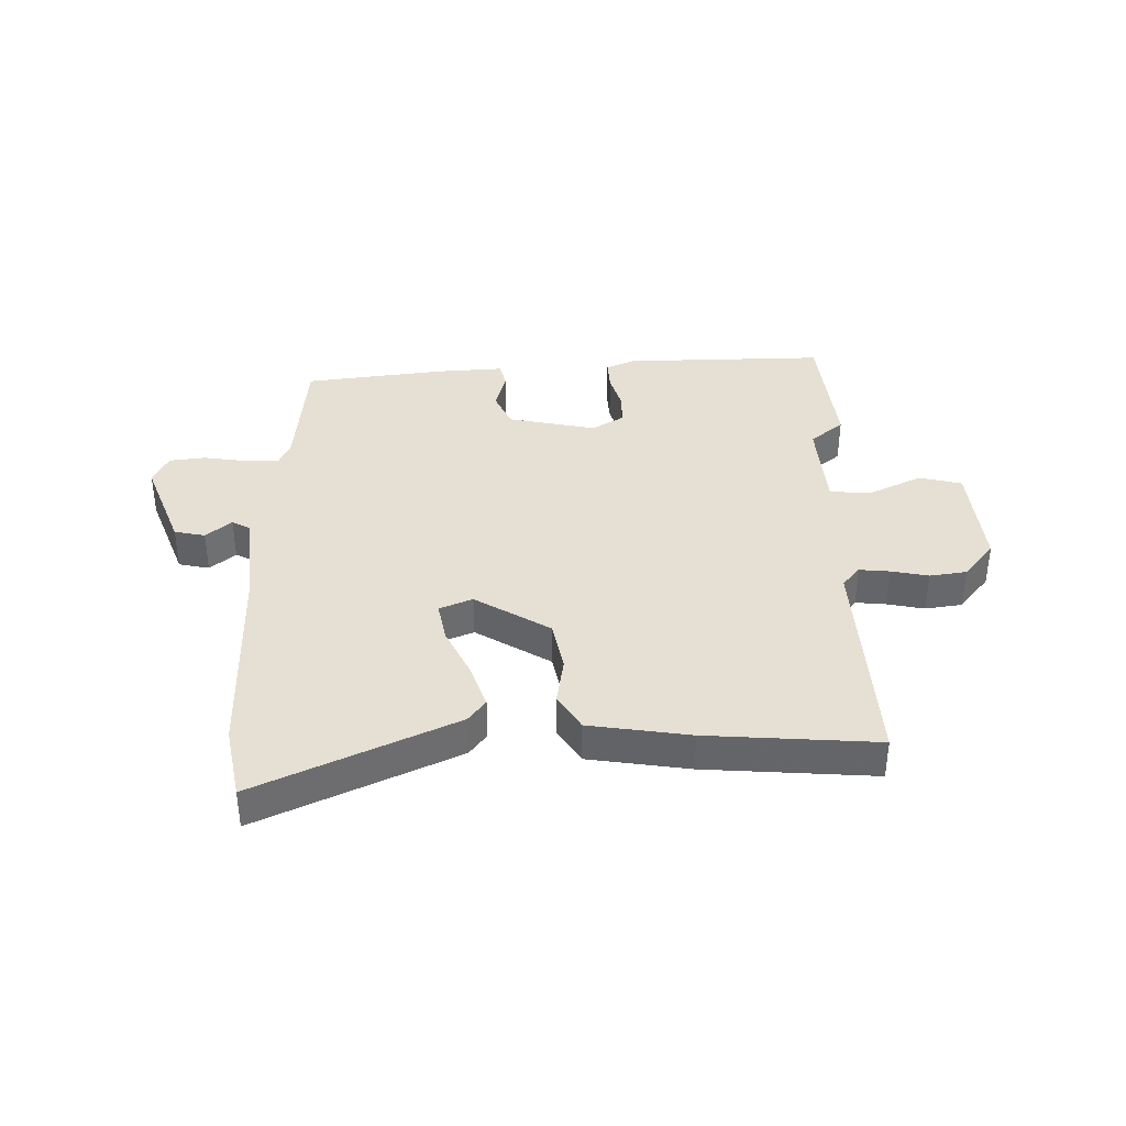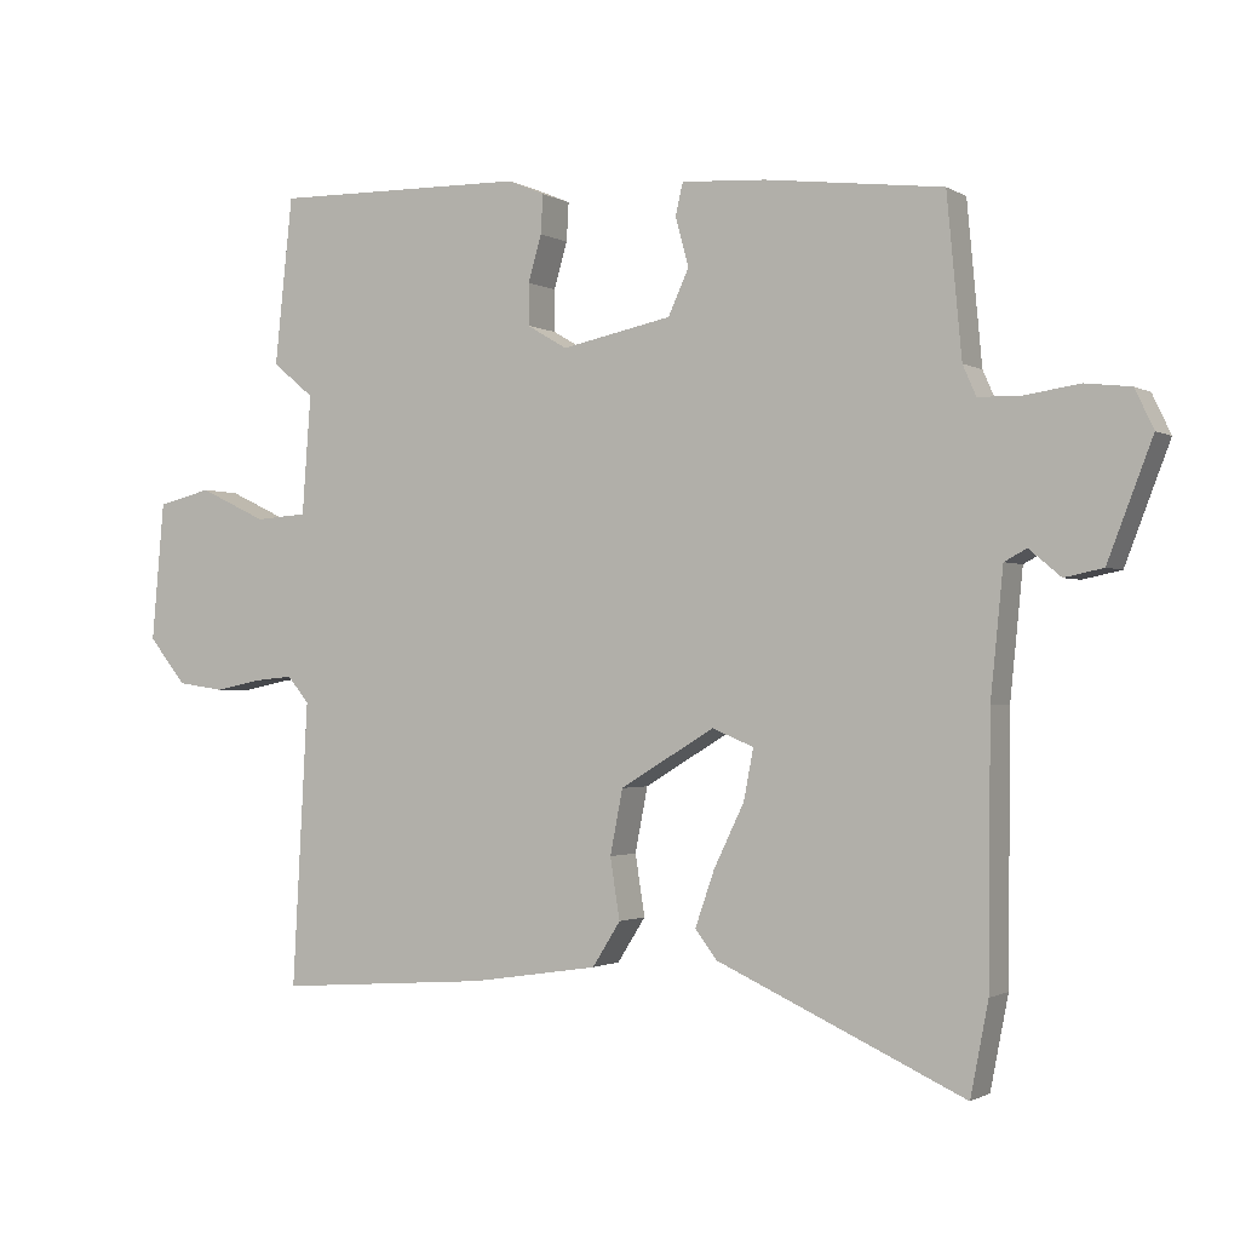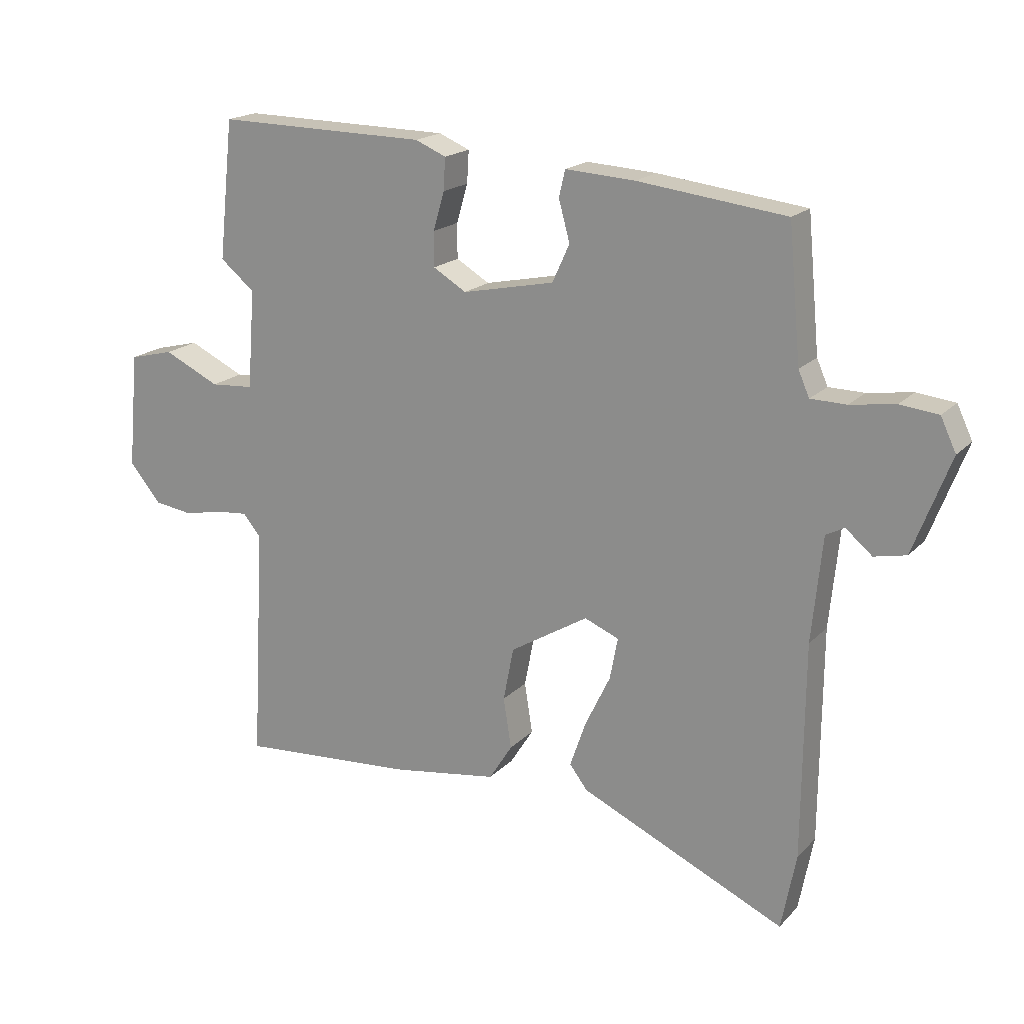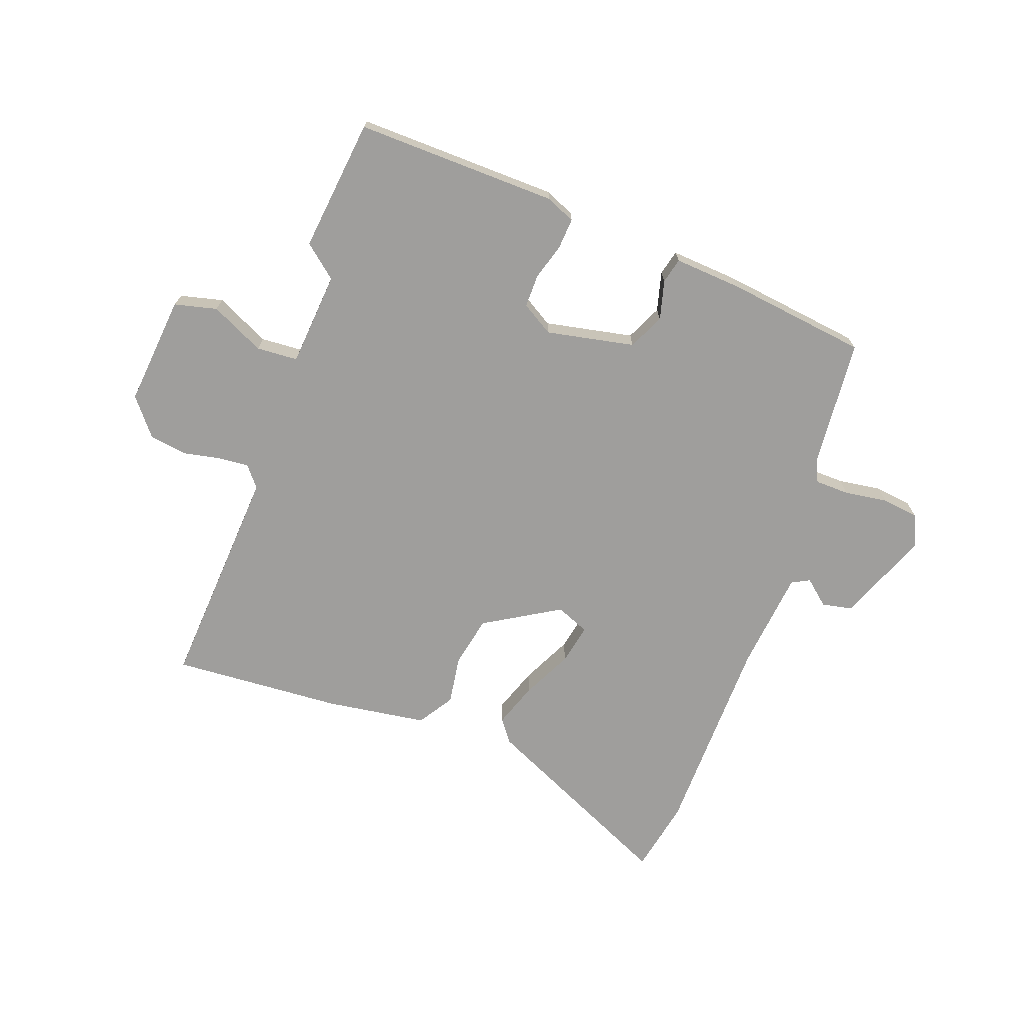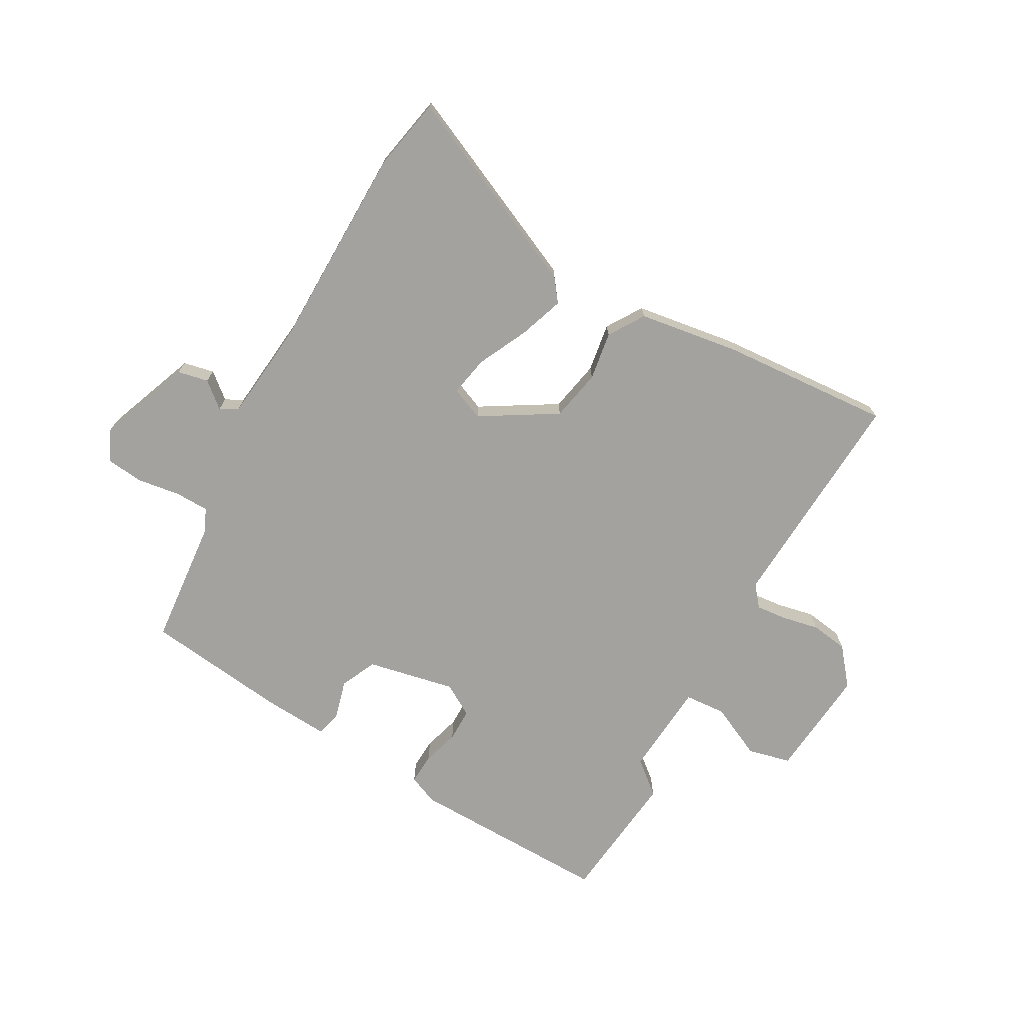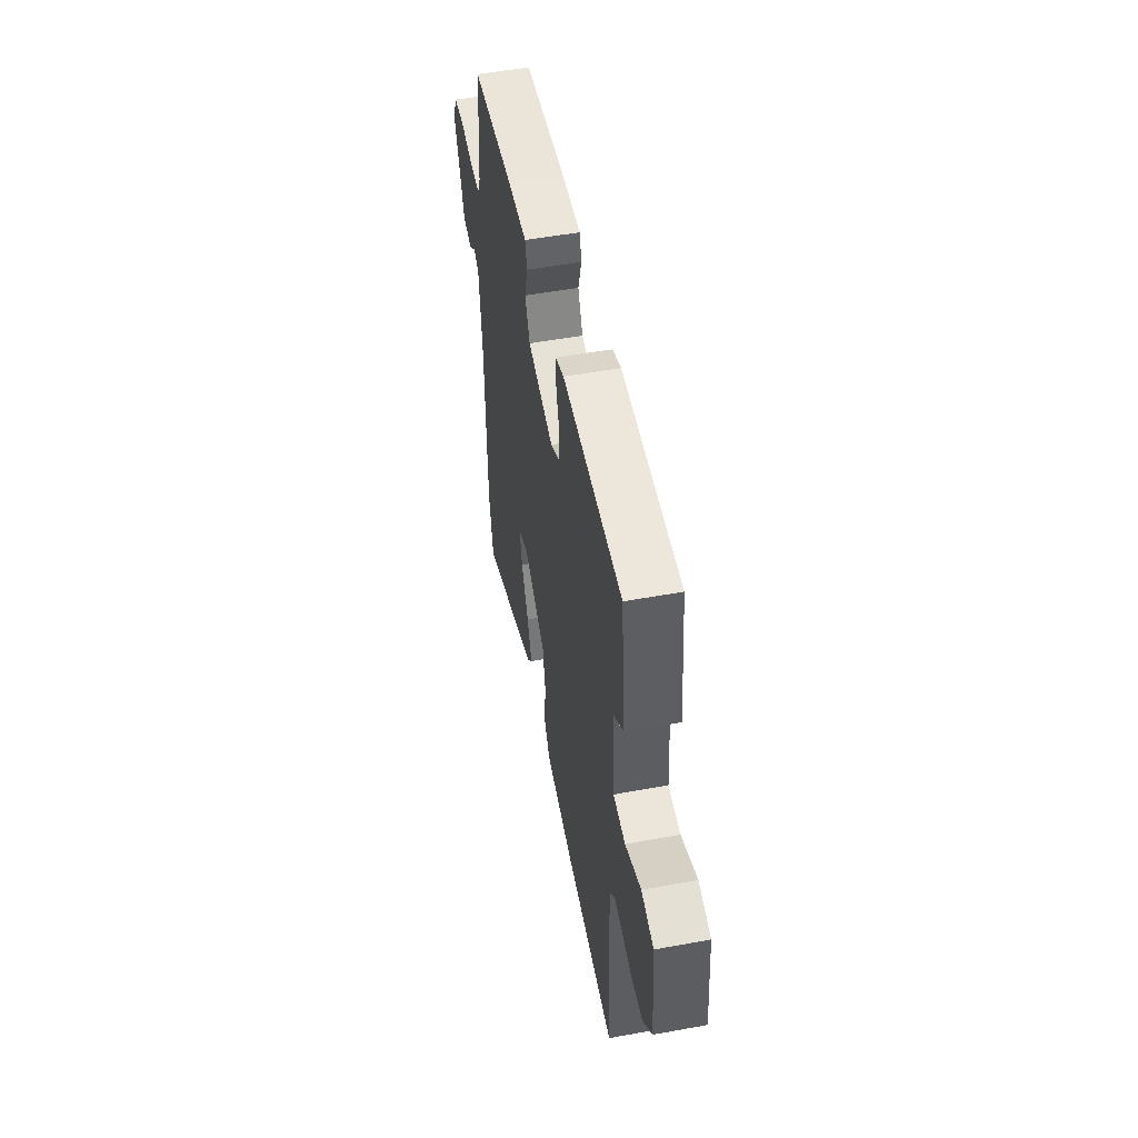
<metadata>
{"format":"obj","ext":"obj","renderer":"f3d","projection":"perspective","resolution":1024,"background":"white","views":[{"elev":38.0,"azim":178.9,"up":"+Y"},{"elev":-1.3,"azim":27.5,"up":"+Z"},{"elev":18.6,"azim":29.1,"up":"+Z"},{"elev":-71.0,"azim":-20.4,"up":"+Y"},{"elev":-72.4,"azim":150.7,"up":"+Y"},{"elev":52.8,"azim":-101.1,"up":"+Z"}]}
</metadata>
<code>
v 0.452 0.07 0.483
v 0.472 0.07 0.269
v 0.49 0.07 0.228
v 0.548 0.07 0.227
v 0.621 0.07 0.238
v 0.683 0.07 0.231
v 0.708 0.07 0.178
v 0.648 0.07 0.021
v 0.596 0.07 0.01
v 0.553 0.07 0.046
v 0.523 0.07 0.03
v 0.506 0.07 -0.14
v 0.503 0.07 -0.487
v 0.479 0.07 -0.611
v 0.145 0.07 -0.459
v 0.116 0.07 -0.421
v 0.142 0.07 -0.346
v 0.183 0.07 -0.261
v 0.196 0.07 -0.193
v 0.14 0.07 -0.17
v 0.013 0.07 -0.247
v -0.004 0.07 -0.334
v 0.009 0.07 -0.416
v -0.029 0.07 -0.476
v -0.2 0.07 -0.502
v -0.488 0.07 -0.523
v -0.467 0.07 -0.14
v -0.496 0.07 -0.105
v -0.548 0.07 -0.11
v -0.611 0.07 -0.123
v -0.674 0.07 -0.114
v -0.725 0.07 -0.052
v -0.708 0.07 0.135
v -0.636 0.07 0.153
v -0.545 0.07 0.11
v -0.475 0.07 0.115
v -0.463 0.07 0.275
v -0.519 0.07 0.321
v -0.495 0.07 0.546
v -0.153 0.07 0.541
v -0.103 0.07 0.52
v -0.106 0.07 0.468
v -0.124 0.07 0.406
v -0.124 0.07 0.35
v -0.07 0.07 0.318
v 0.079 0.07 0.349
v 0.107 0.07 0.41
v 0.089 0.07 0.476
v 0.099 0.07 0.519
v 0.212 0.07 0.512
v 0.452 0 0.483
v 0.472 0 0.269
v 0.49 0 0.228
v 0.548 0 0.227
v 0.621 0 0.238
v 0.683 0 0.231
v 0.708 0 0.178
v 0.648 0 0.021
v 0.596 0 0.01
v 0.553 0 0.046
v 0.523 0 0.03
v 0.506 0 -0.14
v 0.503 0 -0.487
v 0.479 0 -0.611
v 0.145 0 -0.459
v 0.116 0 -0.421
v 0.142 0 -0.346
v 0.183 0 -0.261
v 0.196 0 -0.193
v 0.14 0 -0.17
v 0.013 0 -0.247
v -0.004 0 -0.334
v 0.009 0 -0.416
v -0.029 0 -0.476
v -0.2 0 -0.502
v -0.488 0 -0.523
v -0.467 0 -0.14
v -0.496 0 -0.105
v -0.548 0 -0.11
v -0.611 0 -0.123
v -0.674 0 -0.114
v -0.725 0 -0.052
v -0.708 0 0.135
v -0.636 0 0.153
v -0.545 0 0.11
v -0.475 0 0.115
v -0.463 0 0.275
v -0.519 0 0.321
v -0.495 0 0.546
v -0.153 0 0.541
v -0.103 0 0.52
v -0.106 0 0.468
v -0.124 0 0.406
v -0.124 0 0.35
v -0.07 0 0.318
v 0.079 0 0.349
v 0.107 0 0.41
v 0.089 0 0.476
v 0.099 0 0.519
v 0.212 0 0.512
f 47 48 49 50
f 46 47 50 1
f 40 41 42 43
f 40 43 44
f 37 38 39 40
f 36 37 40 44
f 32 33 34 35
f 32 35 36
f 29 30 31 32
f 28 29 32 36
f 27 28 36 44
f 22 23 24 25
f 21 22 25 26
f 20 21 26 27
f 15 16 17 18
f 13 14 15 18
f 12 13 18 19
f 11 12 19 20
f 7 8 9 10
f 4 5 6 7
f 3 4 7 10
f 2 3 10 11
f 46 1 2
f 45 46 2 11
f 20 27 44 45
f 11 20 45
f 100 99 98 97
f 51 100 97 96
f 93 92 91 90
f 94 93 90
f 90 89 88 87
f 94 90 87 86
f 85 84 83 82
f 86 85 82
f 82 81 80 79
f 86 82 79 78
f 94 86 78 77
f 75 74 73 72
f 76 75 72 71
f 77 76 71 70
f 68 67 66 65
f 68 65 64 63
f 69 68 63 62
f 70 69 62 61
f 60 59 58 57
f 57 56 55 54
f 60 57 54 53
f 61 60 53 52
f 52 51 96
f 61 52 96 95
f 95 94 77 70
f 95 70 61
f 1 51 52 2
f 2 52 53 3
f 3 53 54 4
f 4 54 55 5
f 5 55 56 6
f 6 56 57 7
f 7 57 58 8
f 8 58 59 9
f 9 59 60 10
f 10 60 61 11
f 11 61 62 12
f 12 62 63 13
f 13 63 64 14
f 14 64 65 15
f 15 65 66 16
f 16 66 67 17
f 17 67 68 18
f 18 68 69 19
f 19 69 70 20
f 20 70 71 21
f 21 71 72 22
f 22 72 73 23
f 23 73 74 24
f 24 74 75 25
f 25 75 76 26
f 26 76 77 27
f 27 77 78 28
f 28 78 79 29
f 29 79 80 30
f 30 80 81 31
f 31 81 82 32
f 32 82 83 33
f 33 83 84 34
f 34 84 85 35
f 35 85 86 36
f 36 86 87 37
f 37 87 88 38
f 38 88 89 39
f 39 89 90 40
f 40 90 91 41
f 41 91 92 42
f 42 92 93 43
f 43 93 94 44
f 44 94 95 45
f 45 95 96 46
f 46 96 97 47
f 47 97 98 48
f 48 98 99 49
f 49 99 100 50
f 50 100 51 1

</code>
